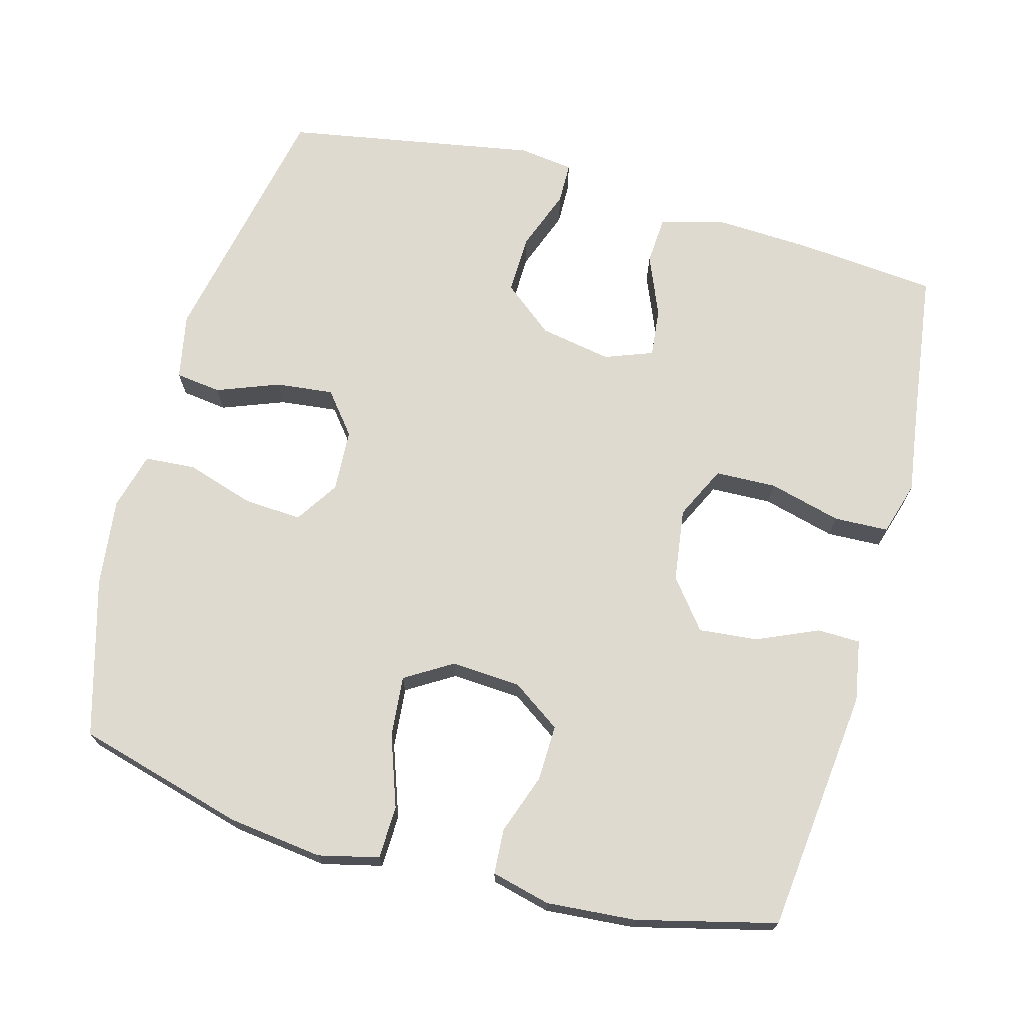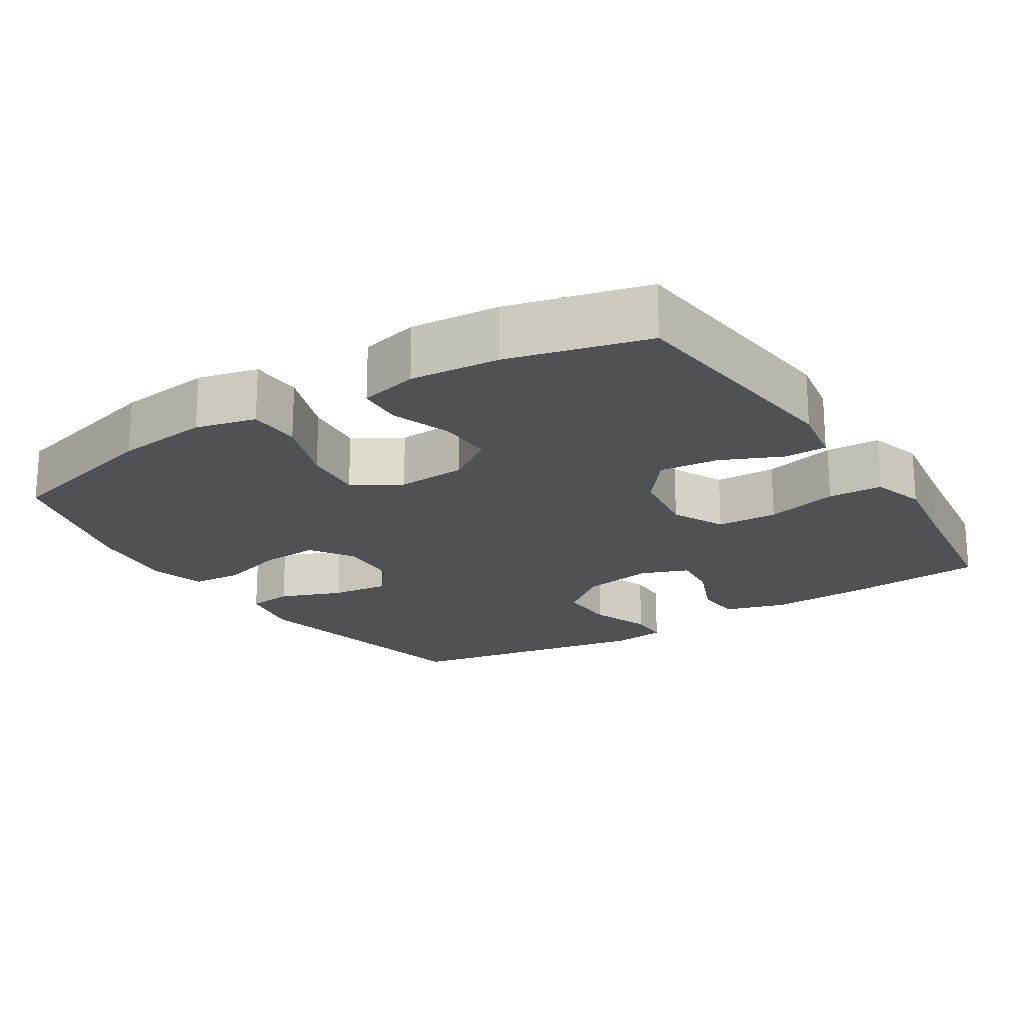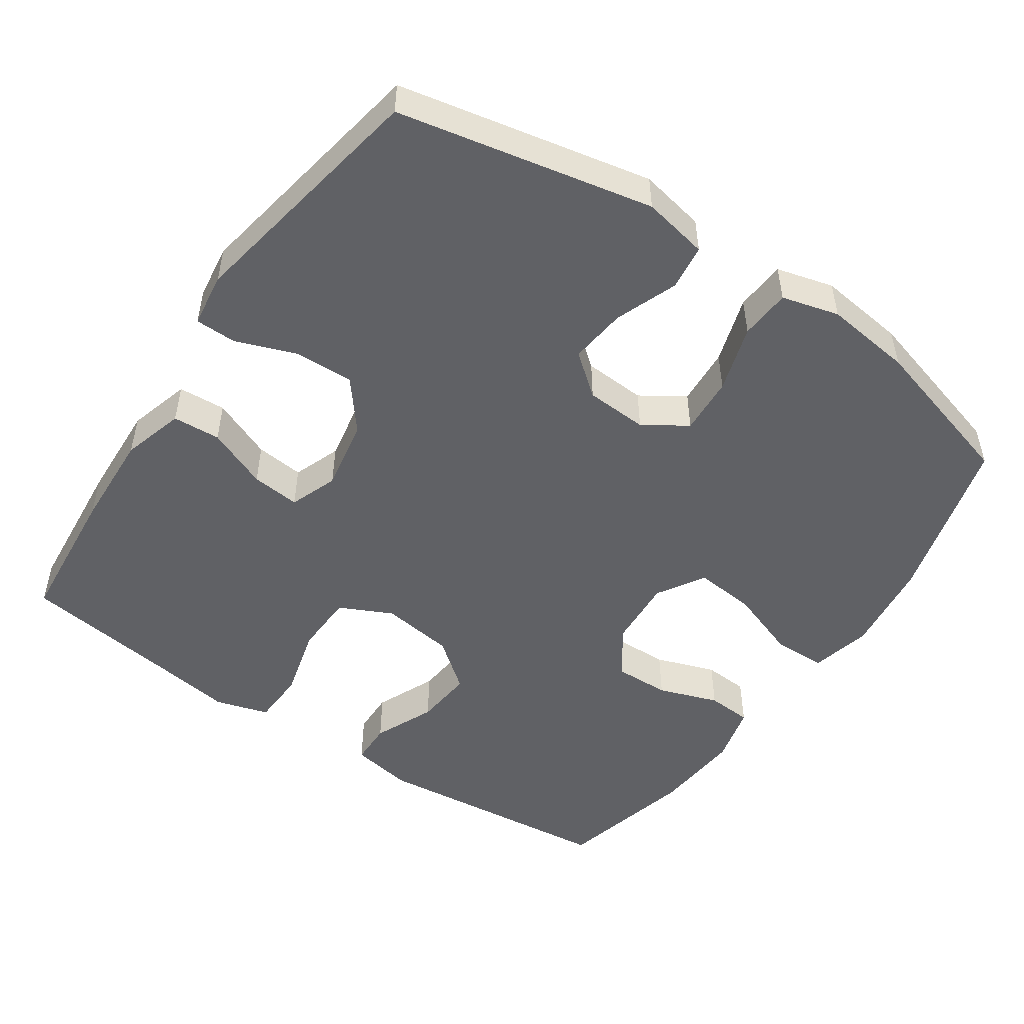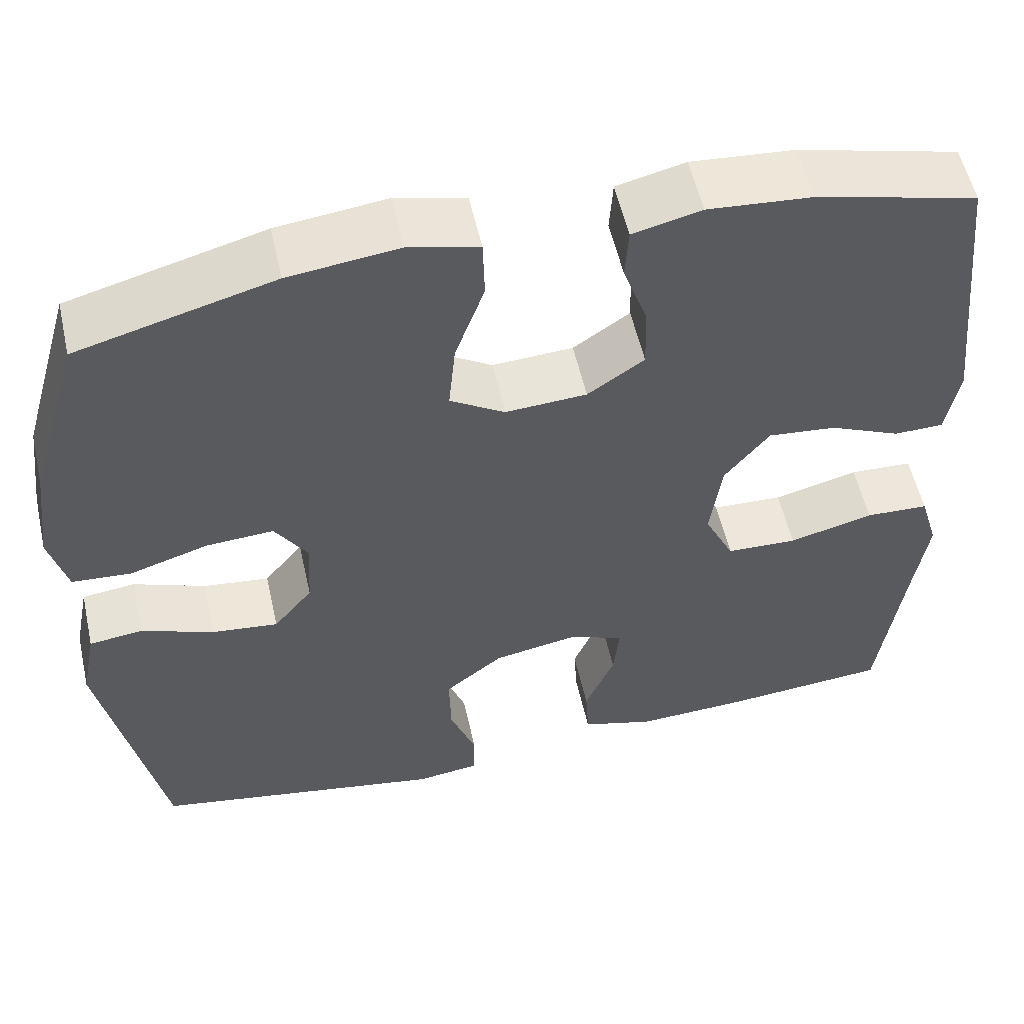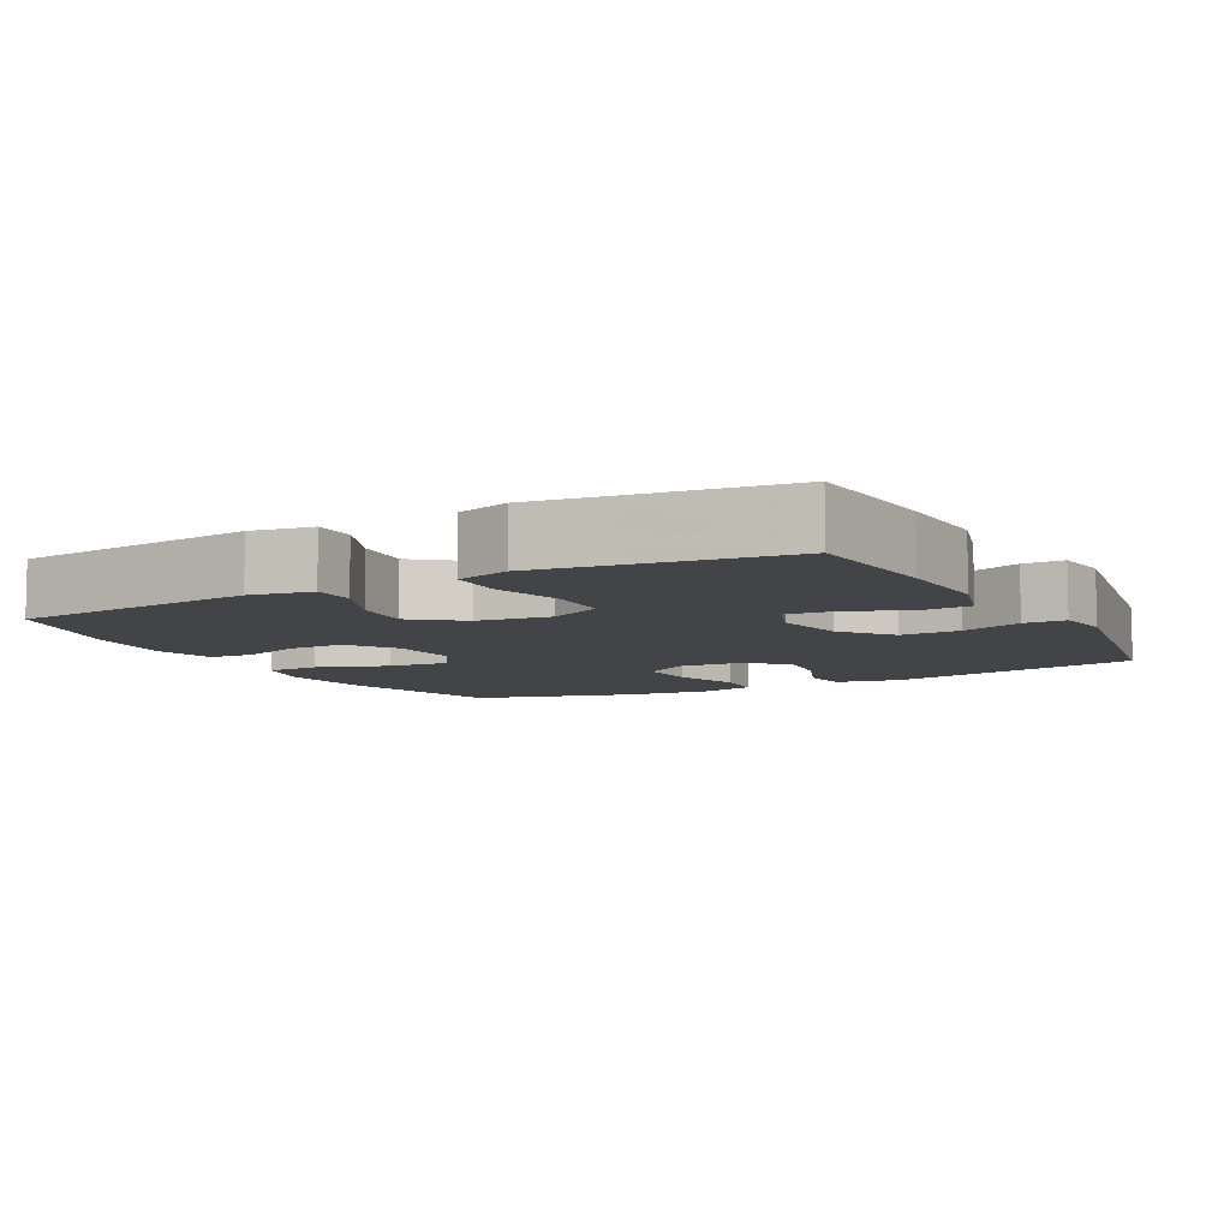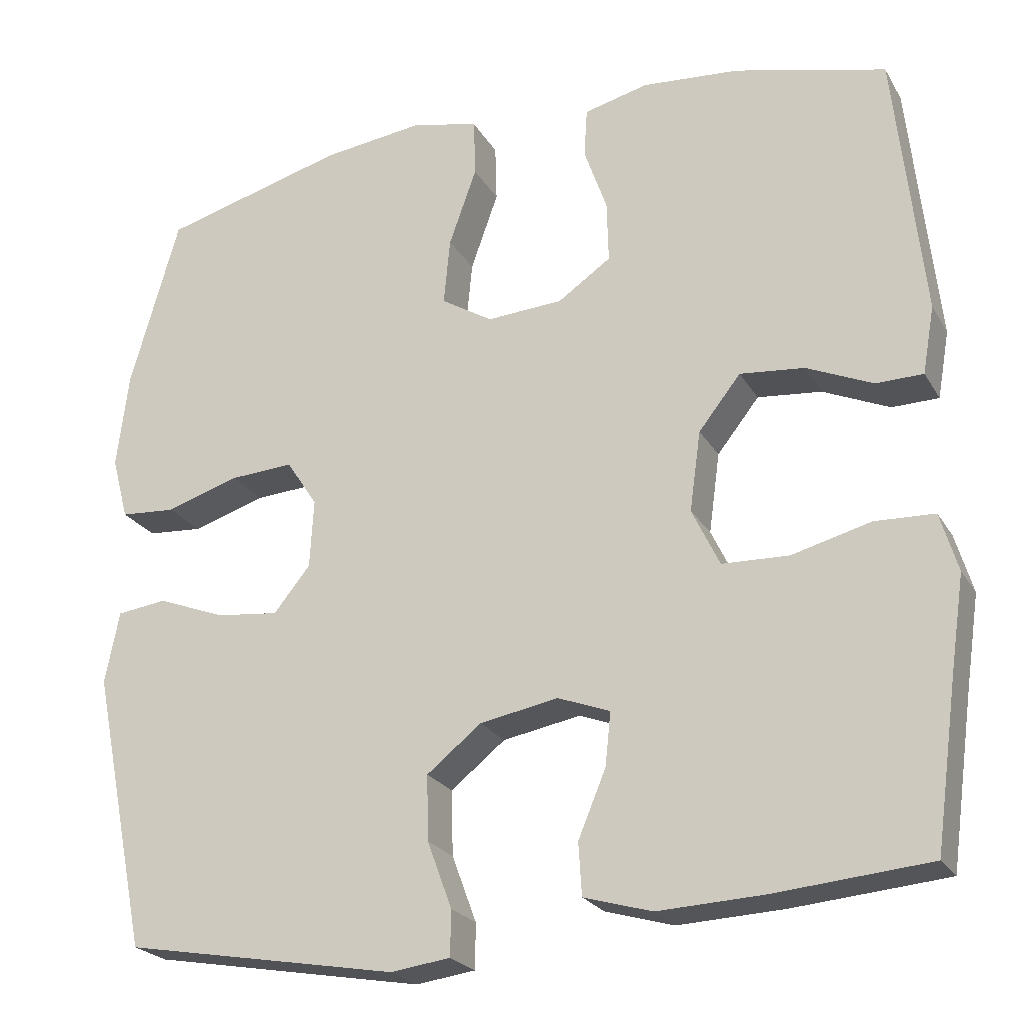
<metadata>
{"format":"obj","ext":"obj","renderer":"f3d","projection":"perspective","resolution":1024,"background":"white","views":[{"elev":70.8,"azim":15.4,"up":"+Y"},{"elev":-20.0,"azim":32.4,"up":"+Y"},{"elev":-50.3,"azim":-124.2,"up":"+Y"},{"elev":55.3,"azim":-12.6,"up":"+Z"},{"elev":-7.8,"azim":118.4,"up":"+Y"},{"elev":-23.3,"azim":23.3,"up":"+Z"}]}
</metadata>
<code>
v 0.5 0.07 -0.5
v 0.306 0.07 -0.517
v 0.172 0.07 -0.523
v 0.086 0.07 -0.498
v 0.082 0.07 -0.432
v 0.117 0.07 -0.348
v 0.124 0.07 -0.281
v 0.058 0.07 -0.256
v -0.041 0.07 -0.274
v -0.11 0.07 -0.329
v -0.108 0.07 -0.411
v -0.077 0.07 -0.495
v -0.078 0.07 -0.552
v -0.153 0.07 -0.562
v -0.5 0.07 -0.5
v -0.571 0.07 -0.148
v -0.553 0.07 -0.057
v -0.49 0.07 -0.049
v -0.404 0.07 -0.082
v -0.325 0.07 -0.091
v -0.279 0.07 -0.034
v -0.274 0.07 0.052
v -0.313 0.07 0.112
v -0.393 0.07 0.107
v -0.486 0.07 0.078
v -0.556 0.07 0.083
v -0.577 0.07 0.162
v -0.562 0.07 0.283
v -0.5 0.07 0.5
v -0.268 0.07 0.563
v -0.138 0.07 0.579
v -0.055 0.07 0.559
v -0.053 0.07 0.486
v -0.088 0.07 0.388
v -0.096 0.07 0.304
v -0.031 0.07 0.264
v 0.065 0.07 0.27
v 0.132 0.07 0.316
v 0.13 0.07 0.393
v 0.101 0.07 0.476
v 0.105 0.07 0.538
v 0.186 0.07 0.558
v 0.309 0.07 0.548
v 0.5 0.07 0.5
v 0.536 0.07 0.163
v 0.521 0.07 0.078
v 0.462 0.07 0.077
v 0.378 0.07 0.114
v 0.297 0.07 0.122
v 0.244 0.07 0.055
v 0.23 0.07 -0.046
v 0.265 0.07 -0.119
v 0.349 0.07 -0.122
v 0.449 0.07 -0.096
v 0.524 0.07 -0.099
v 0.546 0.07 -0.173
v 0.529 0.07 -0.288
v 0.5 0 -0.5
v 0.306 0 -0.517
v 0.172 0 -0.523
v 0.086 0 -0.498
v 0.082 0 -0.432
v 0.117 0 -0.348
v 0.124 0 -0.281
v 0.058 0 -0.256
v -0.041 0 -0.274
v -0.11 0 -0.329
v -0.108 0 -0.411
v -0.077 0 -0.495
v -0.078 0 -0.552
v -0.153 0 -0.562
v -0.5 0 -0.5
v -0.571 0 -0.148
v -0.553 0 -0.057
v -0.49 0 -0.049
v -0.404 0 -0.082
v -0.325 0 -0.091
v -0.279 0 -0.034
v -0.274 0 0.052
v -0.313 0 0.112
v -0.393 0 0.107
v -0.486 0 0.078
v -0.556 0 0.083
v -0.577 0 0.162
v -0.562 0 0.283
v -0.5 0 0.5
v -0.268 0 0.563
v -0.138 0 0.579
v -0.055 0 0.559
v -0.053 0 0.486
v -0.088 0 0.388
v -0.096 0 0.304
v -0.031 0 0.264
v 0.065 0 0.27
v 0.132 0 0.316
v 0.13 0 0.393
v 0.101 0 0.476
v 0.105 0 0.538
v 0.186 0 0.558
v 0.309 0 0.548
v 0.5 0 0.5
v 0.536 0 0.163
v 0.521 0 0.078
v 0.462 0 0.077
v 0.378 0 0.114
v 0.297 0 0.122
v 0.244 0 0.055
v 0.23 0 -0.046
v 0.265 0 -0.119
v 0.349 0 -0.122
v 0.449 0 -0.096
v 0.524 0 -0.099
v 0.546 0 -0.173
v 0.529 0 -0.288
f 55 56 57
f 54 55 57
f 53 54 57
f 4 5 6
f 3 4 6
f 2 3 6
f 1 2 6
f 57 1 6
f 53 57 6
f 52 53 6
f 51 52 6 7
f 50 51 7 8
f 46 47 48
f 45 46 48
f 44 45 48
f 43 44 48
f 42 43 48
f 41 42 48
f 40 41 48
f 39 40 48
f 38 39 48 49
f 37 38 49 50
f 32 33 34
f 31 32 34
f 30 31 34
f 29 30 34
f 28 29 34
f 27 28 34
f 26 27 34
f 25 26 34
f 24 25 34
f 23 24 34 35
f 22 23 35 36
f 17 18 19
f 16 17 19
f 15 16 19
f 14 15 19
f 13 14 19
f 12 13 19
f 11 12 19
f 10 11 19 20
f 9 10 20 21
f 36 37 50
f 22 36 50
f 21 22 50
f 9 21 50
f 8 9 50
f 114 113 112
f 114 112 111
f 114 111 110
f 63 62 61
f 63 61 60
f 63 60 59
f 63 59 58
f 63 58 114
f 63 114 110
f 63 110 109
f 64 63 109 108
f 65 64 108 107
f 105 104 103
f 105 103 102
f 105 102 101
f 105 101 100
f 105 100 99
f 105 99 98
f 105 98 97
f 105 97 96
f 106 105 96 95
f 107 106 95 94
f 91 90 89
f 91 89 88
f 91 88 87
f 91 87 86
f 91 86 85
f 91 85 84
f 91 84 83
f 91 83 82
f 91 82 81
f 92 91 81 80
f 93 92 80 79
f 76 75 74
f 76 74 73
f 76 73 72
f 76 72 71
f 76 71 70
f 76 70 69
f 76 69 68
f 77 76 68 67
f 78 77 67 66
f 107 94 93
f 107 93 79
f 107 79 78
f 107 78 66
f 107 66 65
f 1 58 59 2
f 2 59 60 3
f 3 60 61 4
f 4 61 62 5
f 5 62 63 6
f 6 63 64 7
f 7 64 65 8
f 8 65 66 9
f 9 66 67 10
f 10 67 68 11
f 11 68 69 12
f 12 69 70 13
f 13 70 71 14
f 14 71 72 15
f 15 72 73 16
f 16 73 74 17
f 17 74 75 18
f 18 75 76 19
f 19 76 77 20
f 20 77 78 21
f 21 78 79 22
f 22 79 80 23
f 23 80 81 24
f 24 81 82 25
f 25 82 83 26
f 26 83 84 27
f 27 84 85 28
f 28 85 86 29
f 29 86 87 30
f 30 87 88 31
f 31 88 89 32
f 32 89 90 33
f 33 90 91 34
f 34 91 92 35
f 35 92 93 36
f 36 93 94 37
f 37 94 95 38
f 38 95 96 39
f 39 96 97 40
f 40 97 98 41
f 41 98 99 42
f 42 99 100 43
f 43 100 101 44
f 44 101 102 45
f 45 102 103 46
f 46 103 104 47
f 47 104 105 48
f 48 105 106 49
f 49 106 107 50
f 50 107 108 51
f 51 108 109 52
f 52 109 110 53
f 53 110 111 54
f 54 111 112 55
f 55 112 113 56
f 56 113 114 57
f 57 114 58 1

</code>
